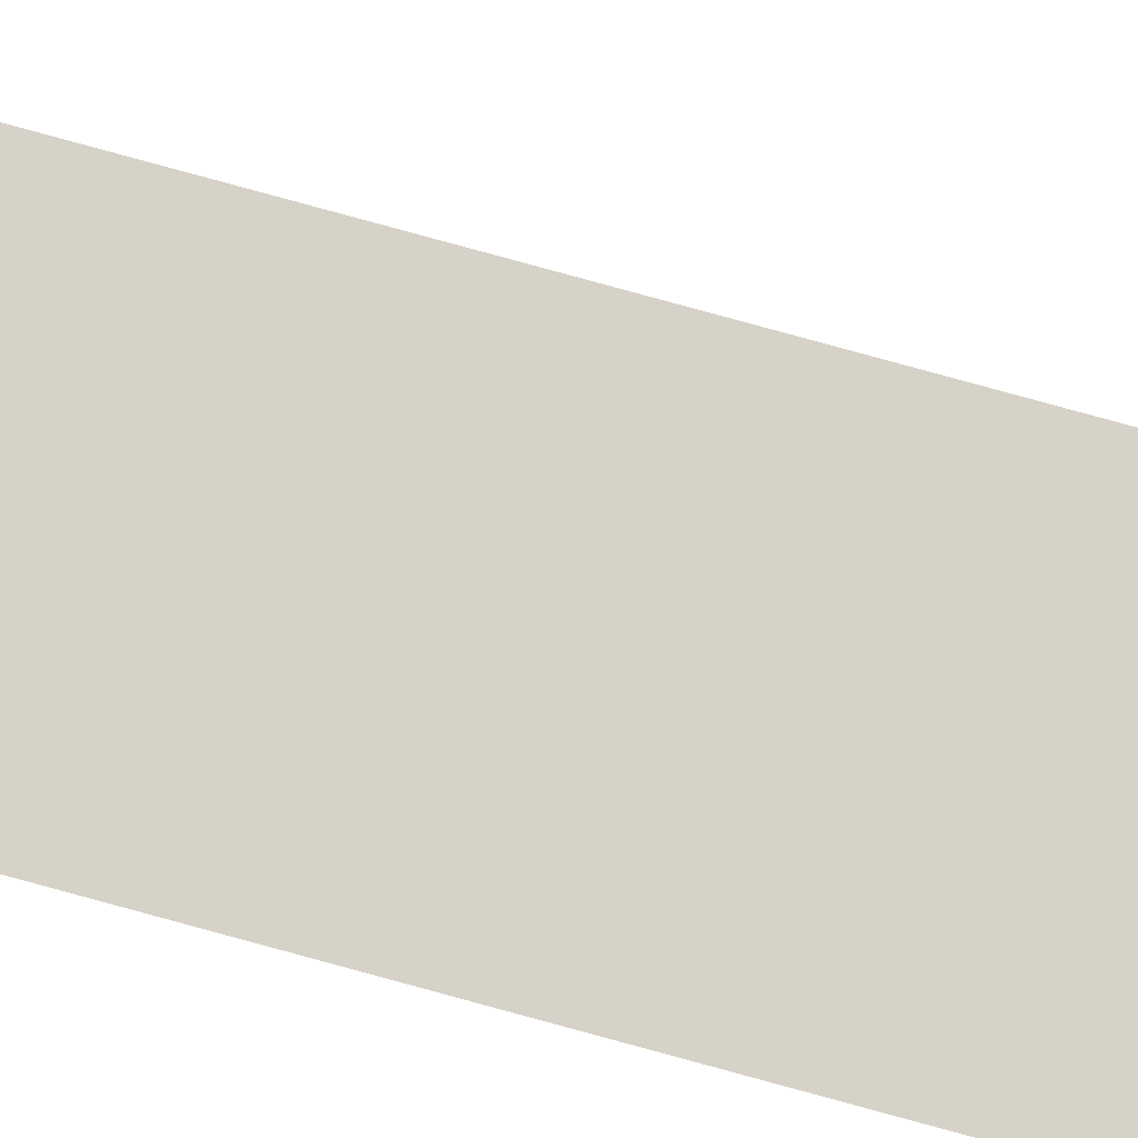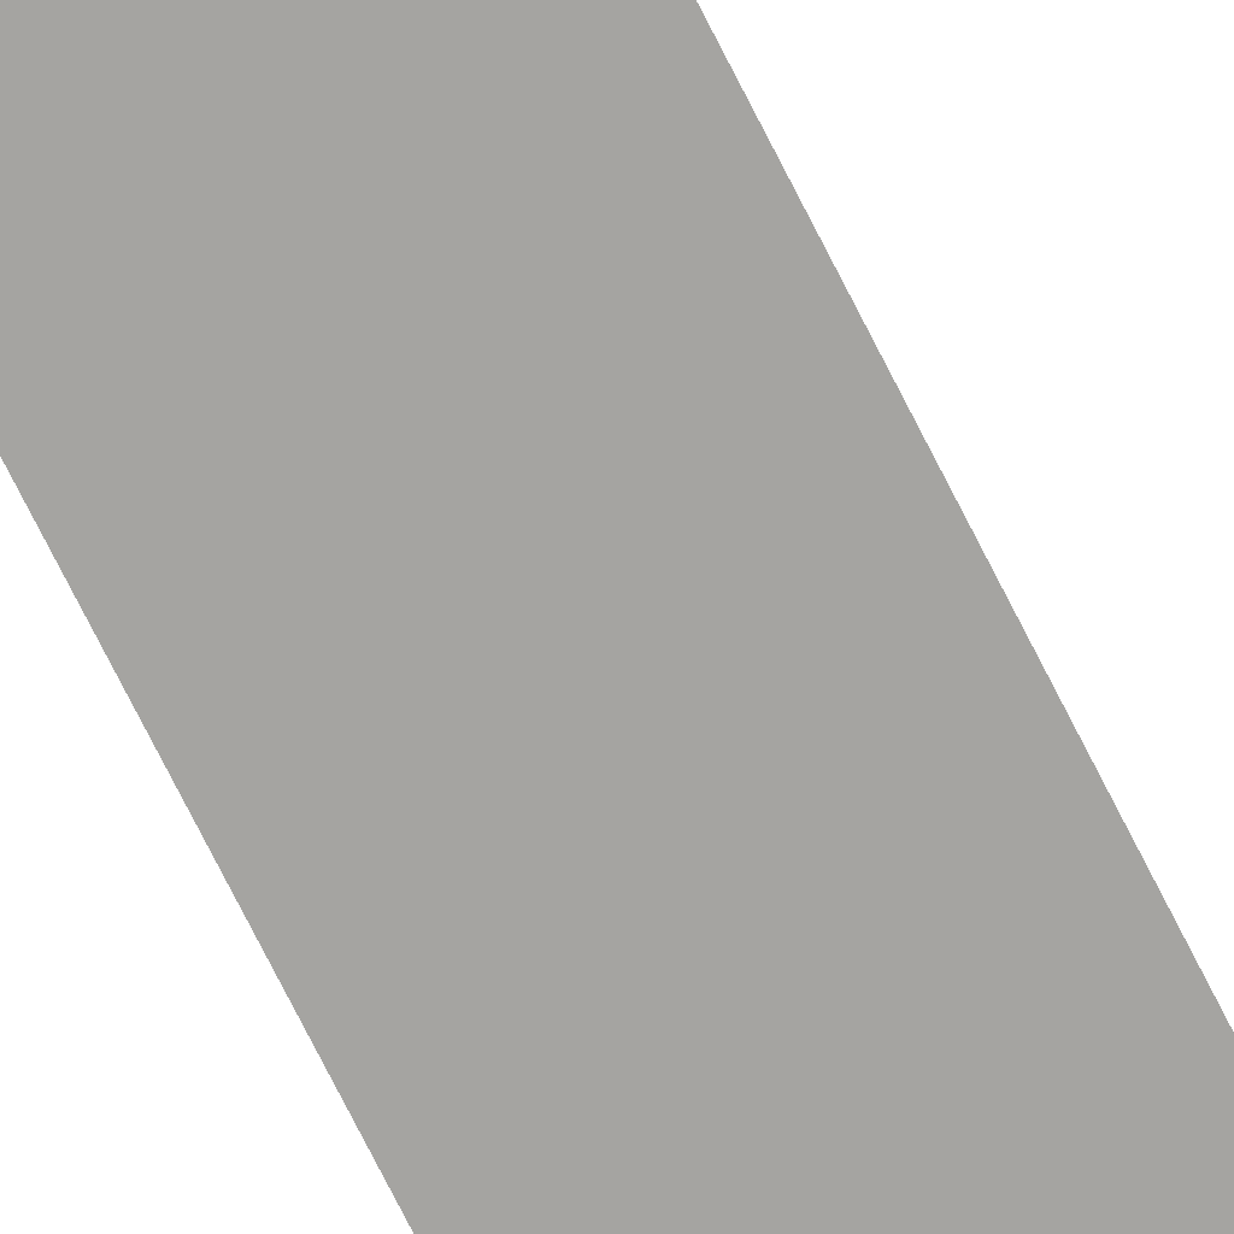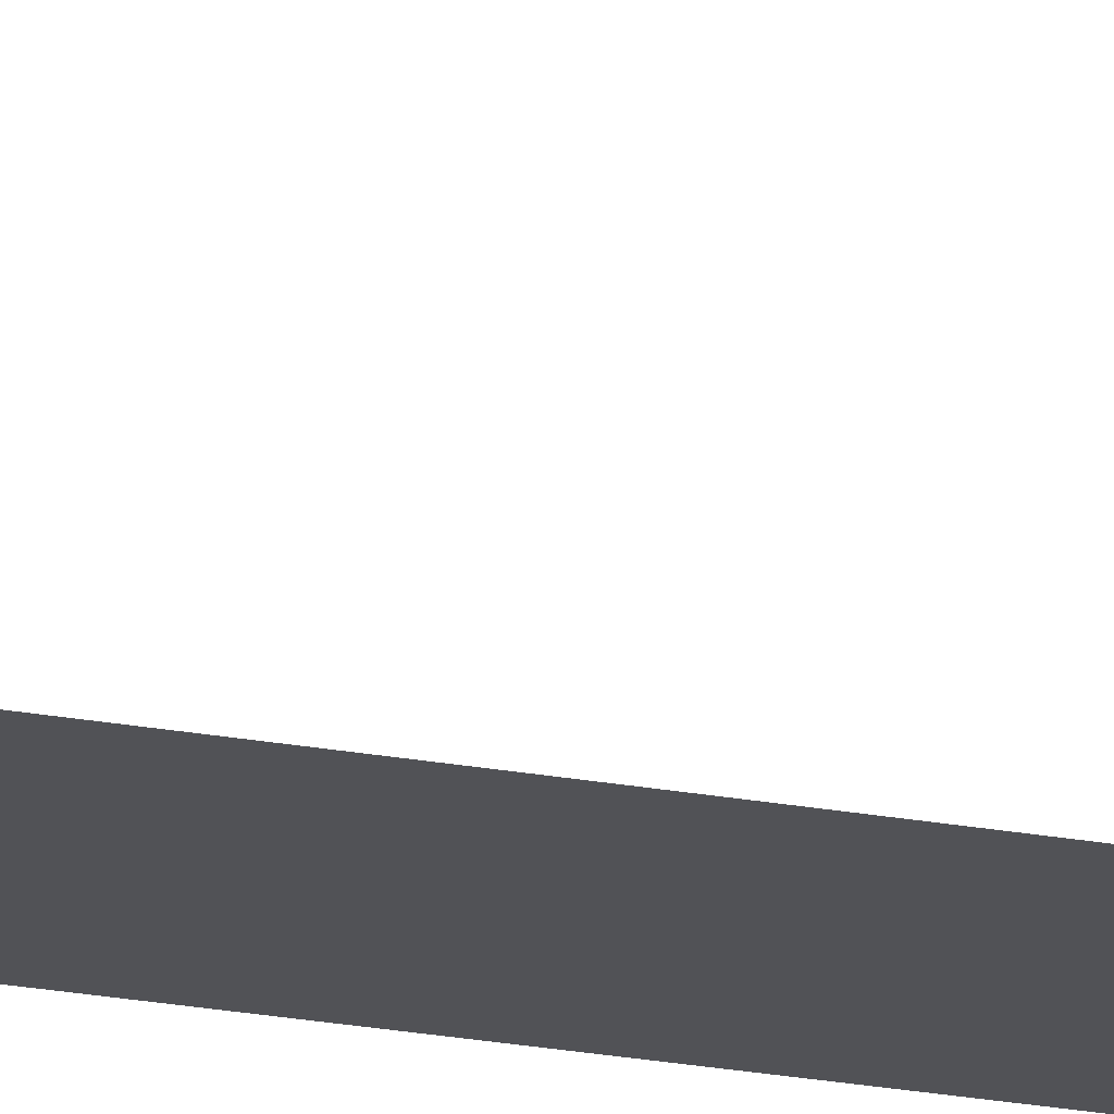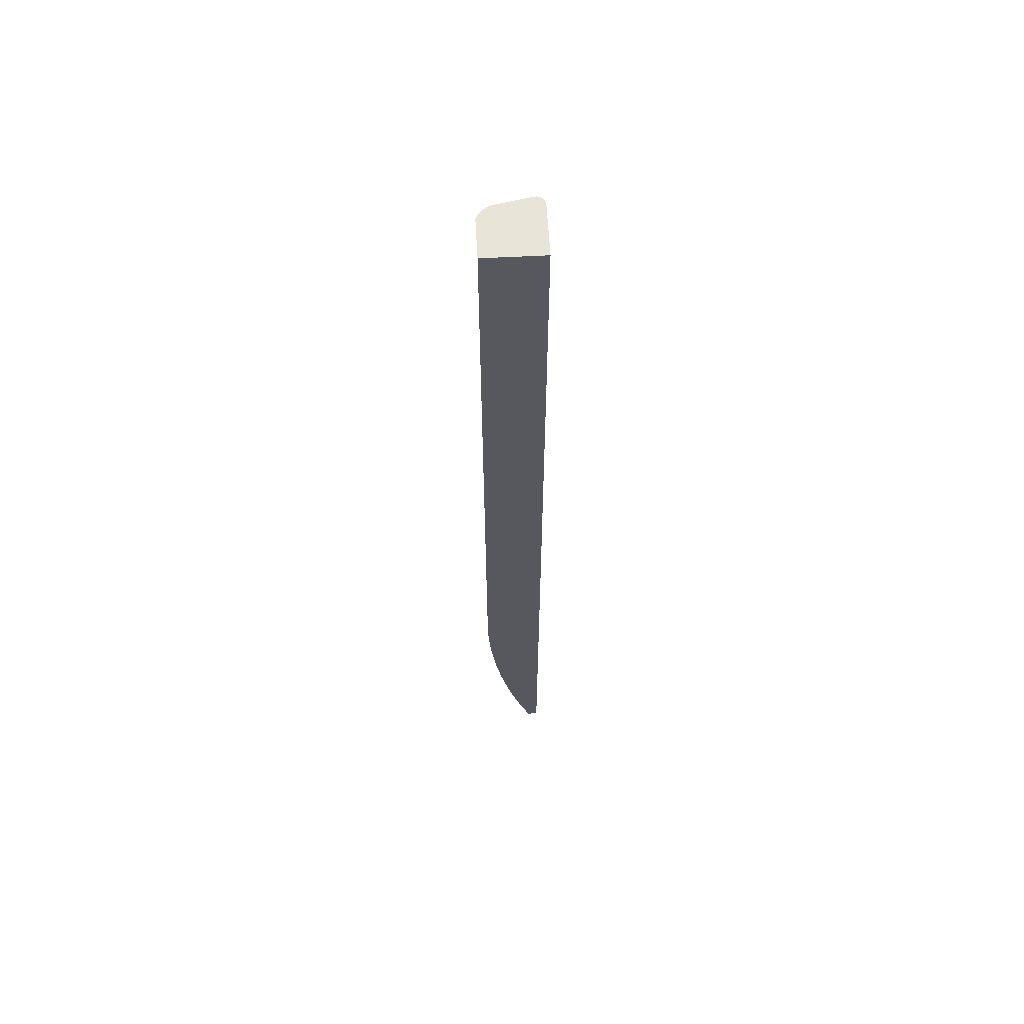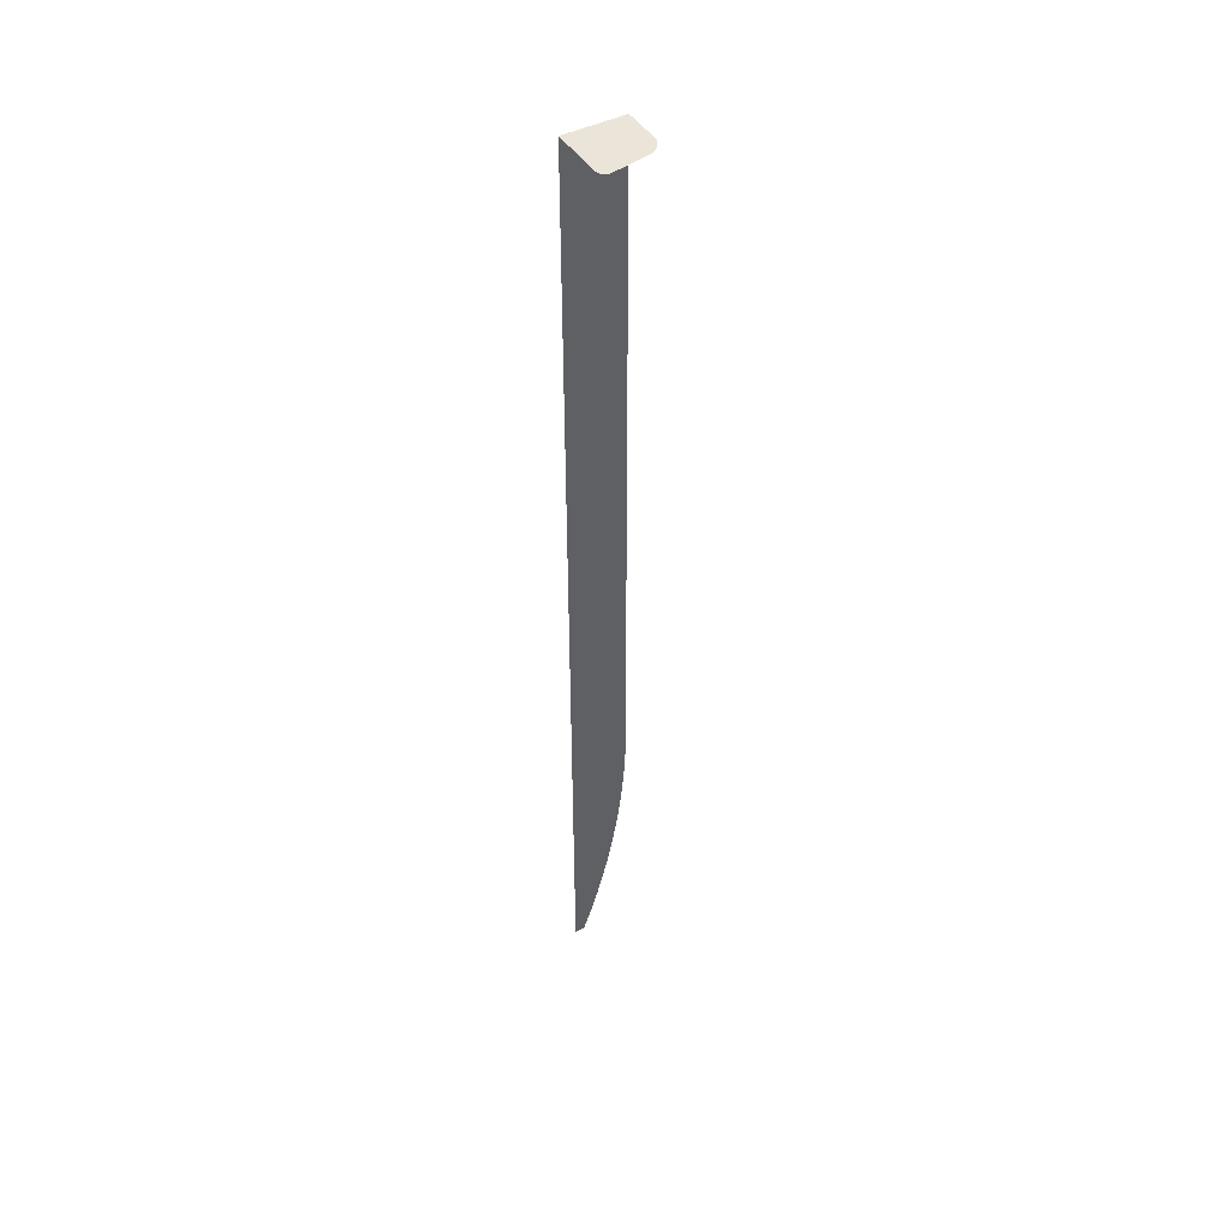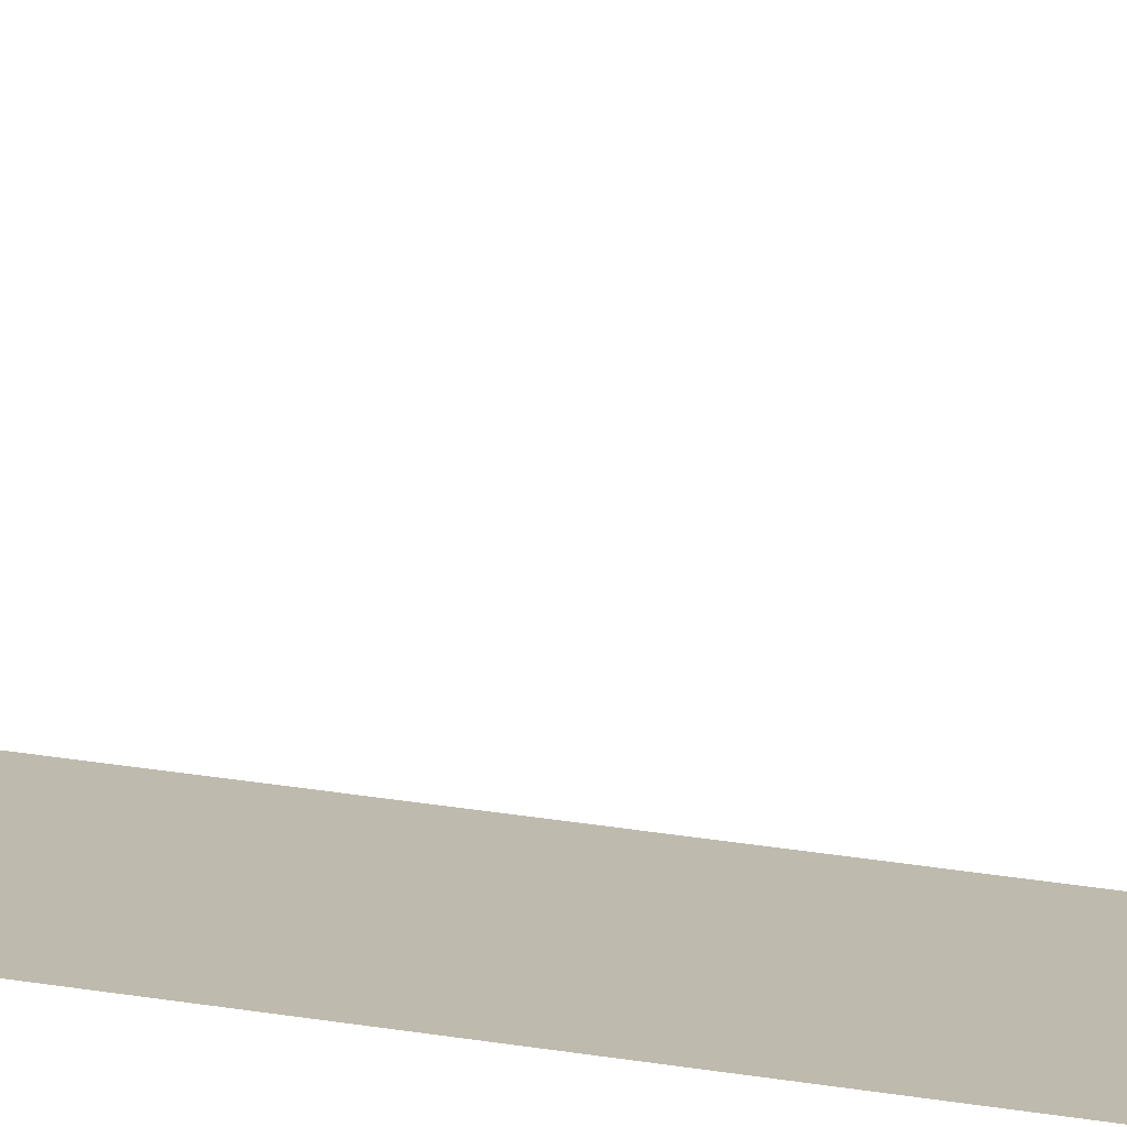
<metadata>
{"format":"obj","ext":"obj","renderer":"f3d","projection":"perspective","resolution":1024,"background":"white","views":[{"elev":77.8,"azim":-74.6,"up":"+Y"},{"elev":-73.2,"azim":-153.3,"up":"+Y"},{"elev":-21.2,"azim":-108.9,"up":"+Y"},{"elev":60.7,"azim":-3.1,"up":"+Z"},{"elev":44.8,"azim":149.8,"up":"+Z"},{"elev":15.5,"azim":-65.7,"up":"+Y"}]}
</metadata>
<code>
o #ID329
v -0.1316 0.006072 -0.01541
v -0.1374 0.006072 -0.5548
v -0.1316 0.006072 -0.5548
v -0.1651 0.006072 -0.01541
v -0.1376 0.006072 -0.5542
v -0.1422 0.006072 -0.5409
v -0.1467 0.006072 -0.5267
v -0.1482 0.006072 -0.5212
v -0.1506 0.006072 -0.5125
v -0.1541 0.006072 -0.498
v -0.1572 0.006072 -0.4835
v -0.1598 0.006072 -0.4688
v -0.1618 0.006072 -0.454
v -0.1635 0.006072 -0.4391
v -0.1646 0.006072 -0.4242
v -0.1651 0.006072 -0.4123
v -0.1366 0.0407 -0.01541
v -0.1356 0.04069 -0.01541
v -0.1361 0.04072 -0.01541
v -0.137 0.04063 -0.01541
v -0.1352 0.04062 -0.01541
v -0.1556 0.03705 -0.01541
v -0.1347 0.0405 -0.01541
v -0.1343 0.04033 -0.01541
v -0.1339 0.04012 -0.01541
v -0.1336 0.03987 -0.01541
v -0.1332 0.03958 -0.01541
v -0.1329 0.03925 -0.01541
v -0.1326 0.03889 -0.01541
v -0.1324 0.03849 -0.01541
v -0.1321 0.03806 -0.01541
v -0.132 0.0376 -0.01541
v -0.1318 0.03712 -0.01541
v -0.1317 0.03663 -0.01541
v -0.1566 0.03681 -0.01541
v -0.1576 0.03647 -0.01541
v -0.1317 0.03611 -0.01541
v -0.1586 0.03604 -0.01541
v -0.1316 0.03559 -0.01541
v -0.1595 0.03552 -0.01541
v -0.1316 0.006072 -0.01541
v -0.1604 0.03492 -0.01541
v -0.1613 0.03424 -0.01541
v -0.1621 0.03349 -0.01541
v -0.1628 0.03266 -0.01541
v -0.1635 0.03177 -0.01541
v -0.1641 0.03082 -0.01541
v -0.1647 0.02982 -0.01541
v -0.1651 0.02877 -0.01541
v -0.1651 0.006072 -0.01541
f 1 2 3
f 2 1 4
f 2 4 5
f 5 4 6
f 6 4 7
f 7 4 8
f 8 4 9
f 9 4 10
f 10 4 11
f 11 4 12
f 12 4 13
f 13 4 14
f 14 4 15
f 15 4 16
f 17 18 19
f 18 17 20
f 18 20 21
f 21 20 22
f 21 22 23
f 23 22 24
f 24 22 25
f 25 22 26
f 26 22 27
f 27 22 28
f 28 22 29
f 29 22 30
f 30 22 31
f 31 22 32
f 32 22 33
f 33 22 34
f 34 22 35
f 34 35 36
f 34 36 37
f 37 36 38
f 37 38 39
f 39 38 40
f 39 40 41
f 41 40 42
f 41 42 43
f 41 43 44
f 41 44 45
f 41 45 46
f 41 46 47
f 41 47 48
f 41 48 49
f 41 49 50

</code>
